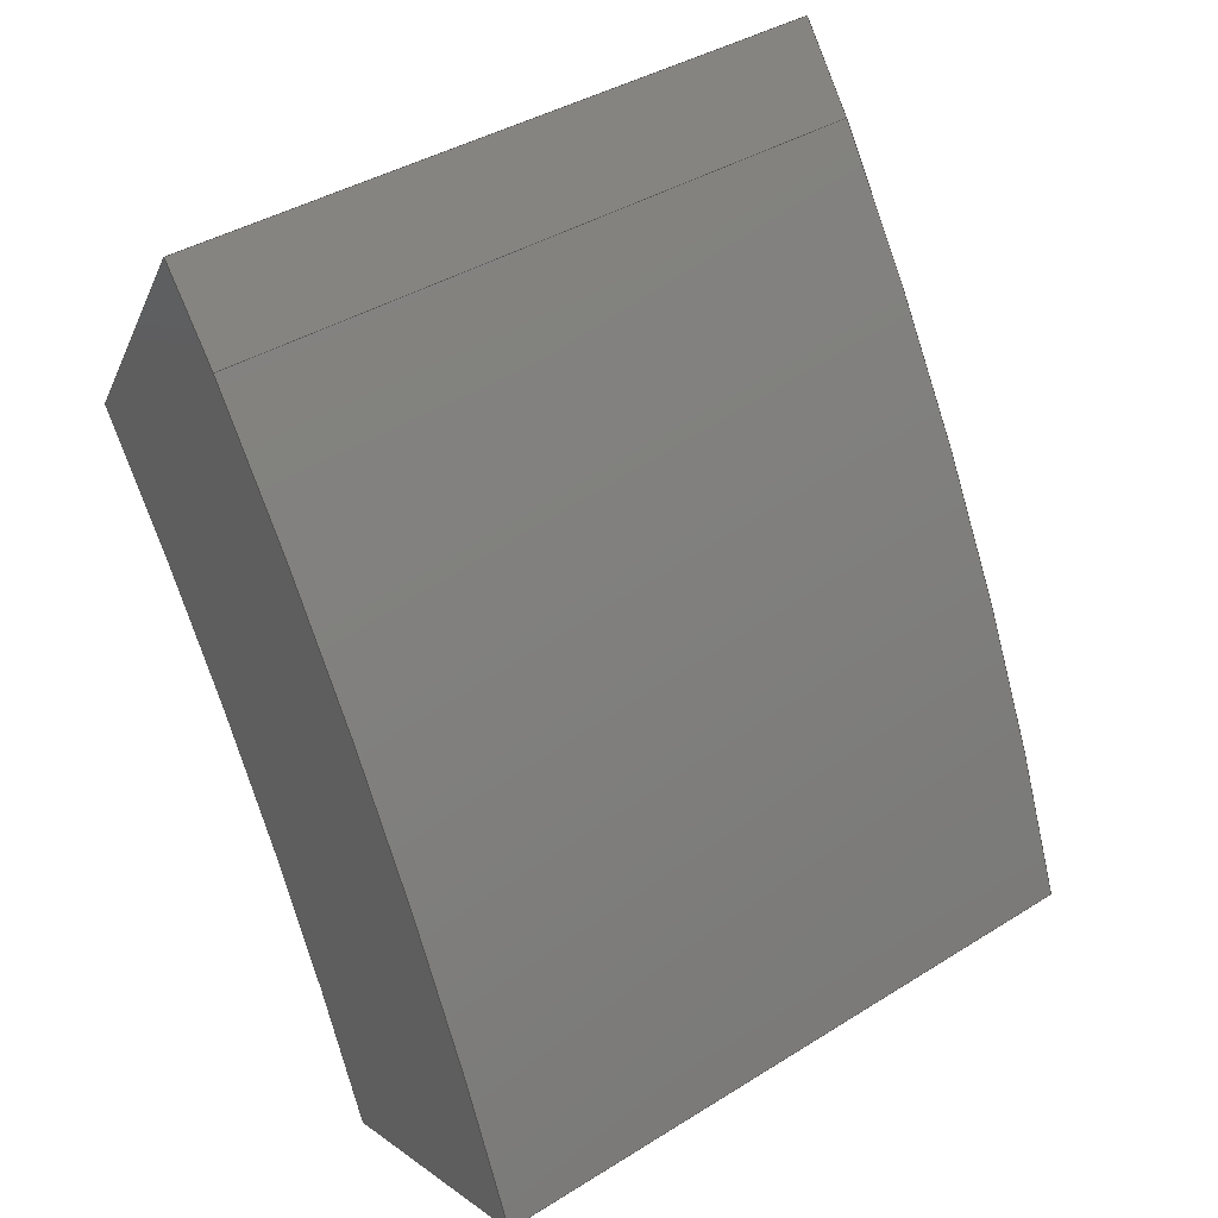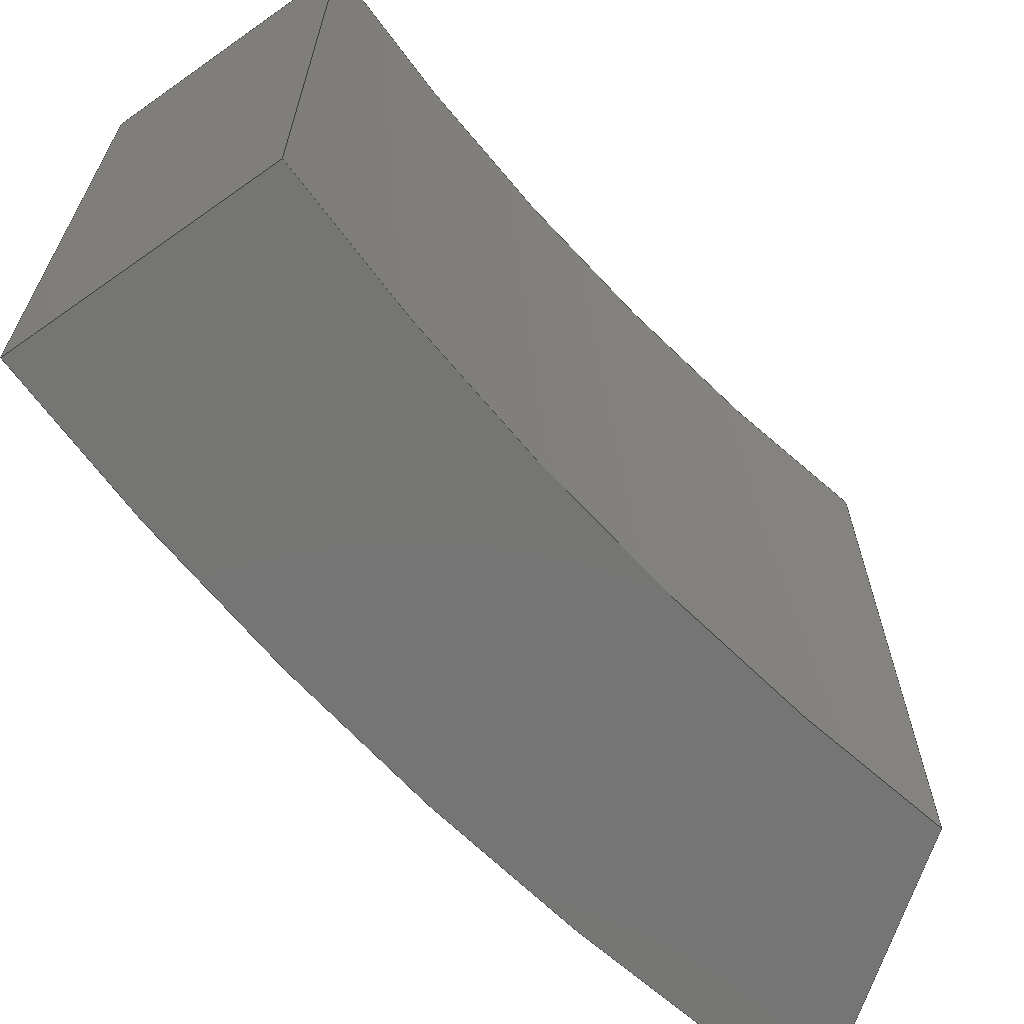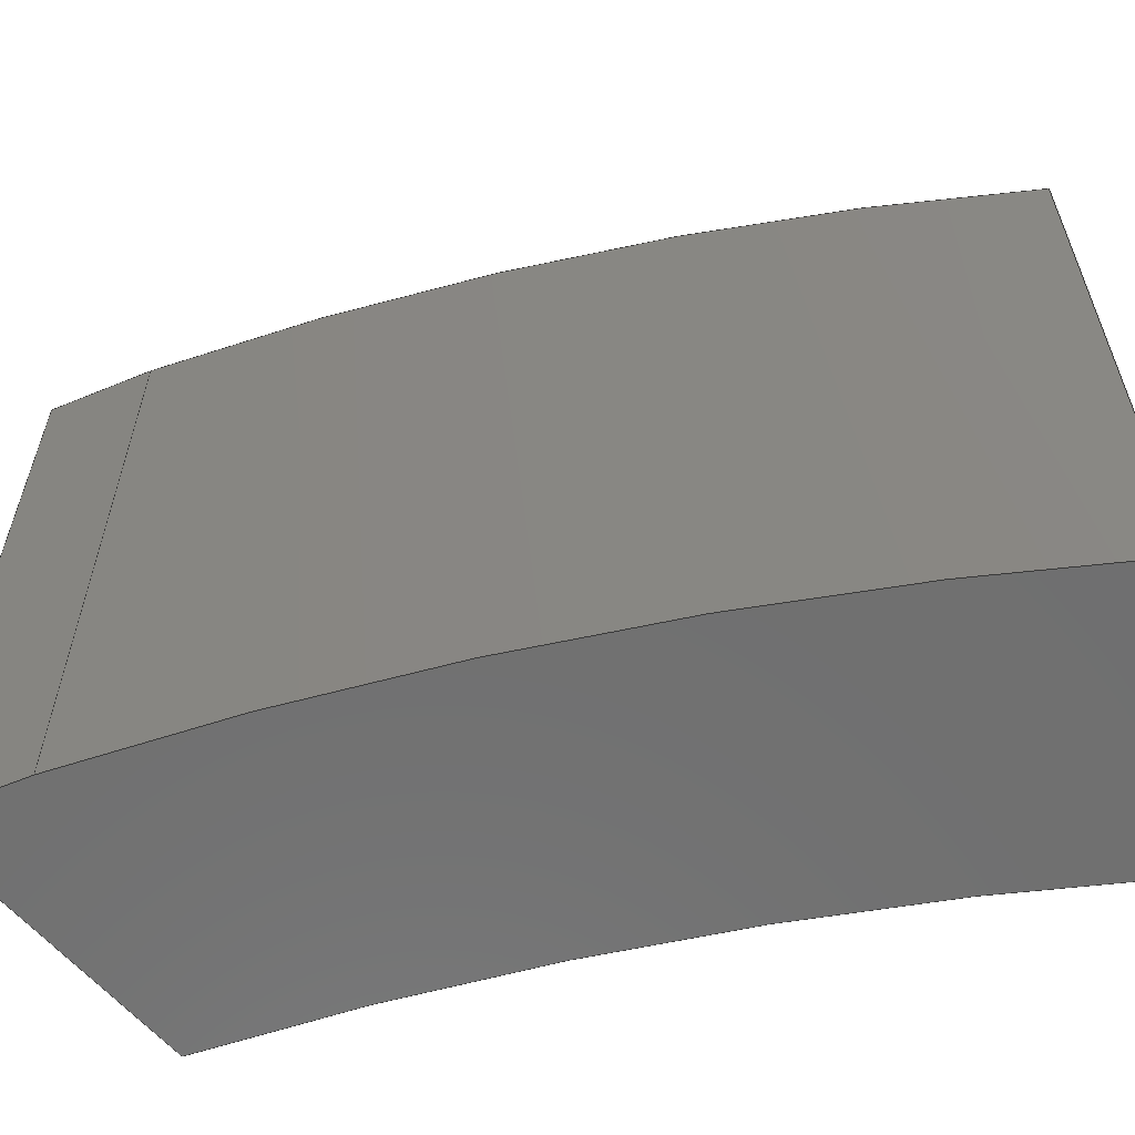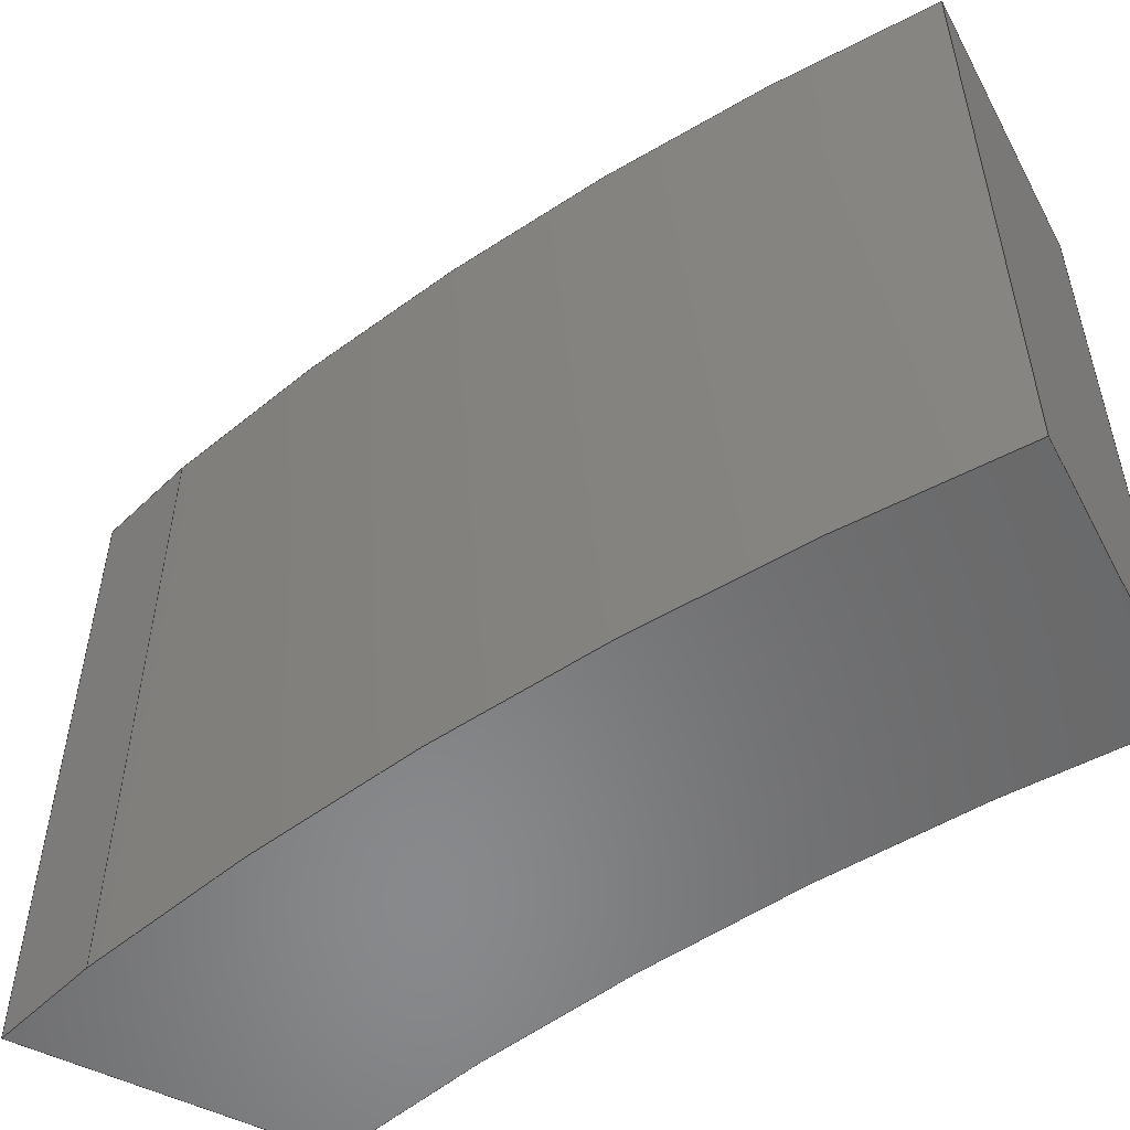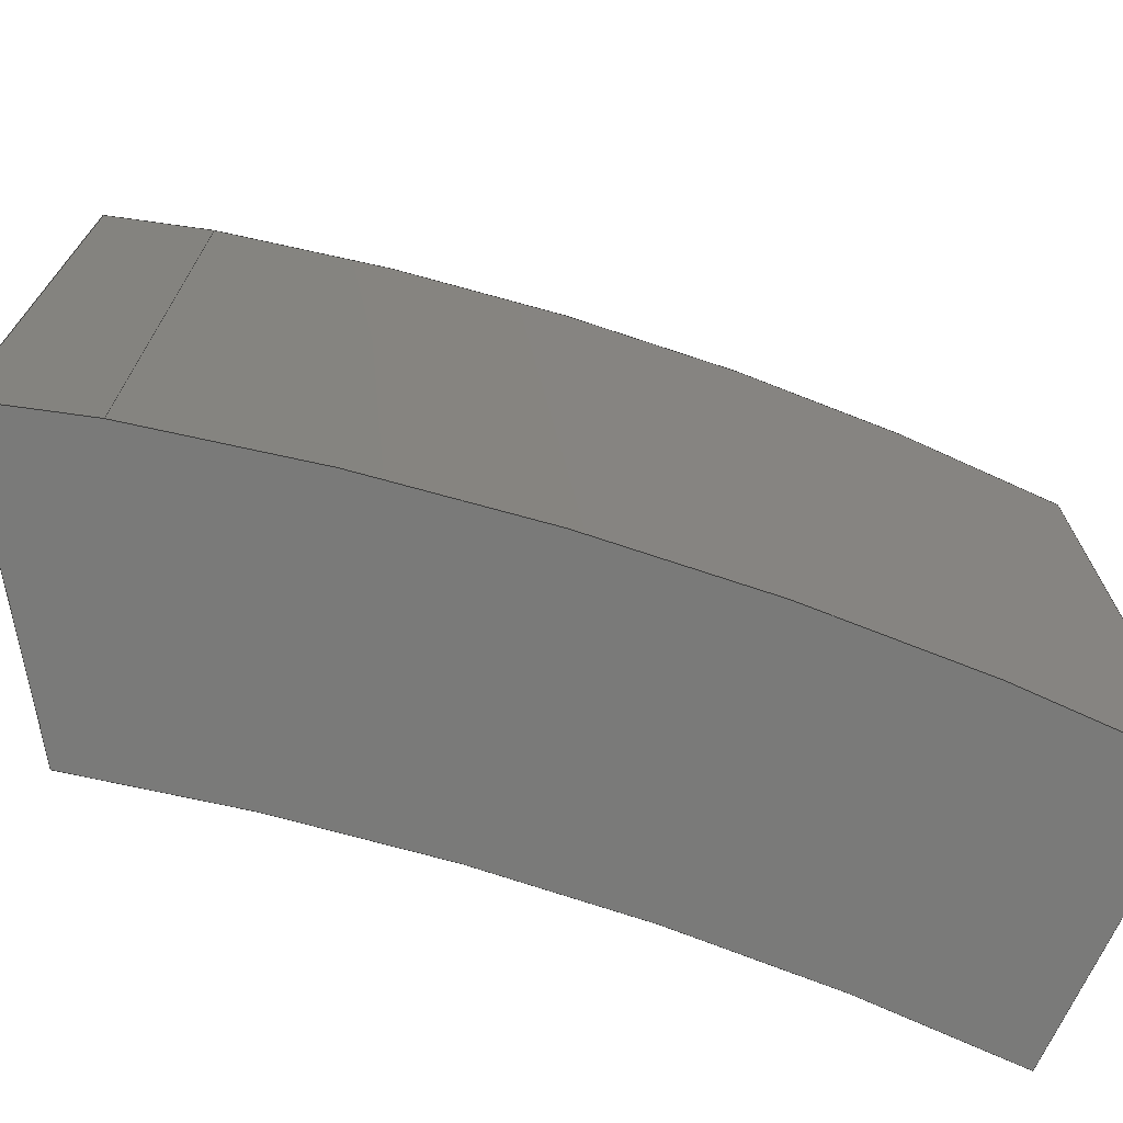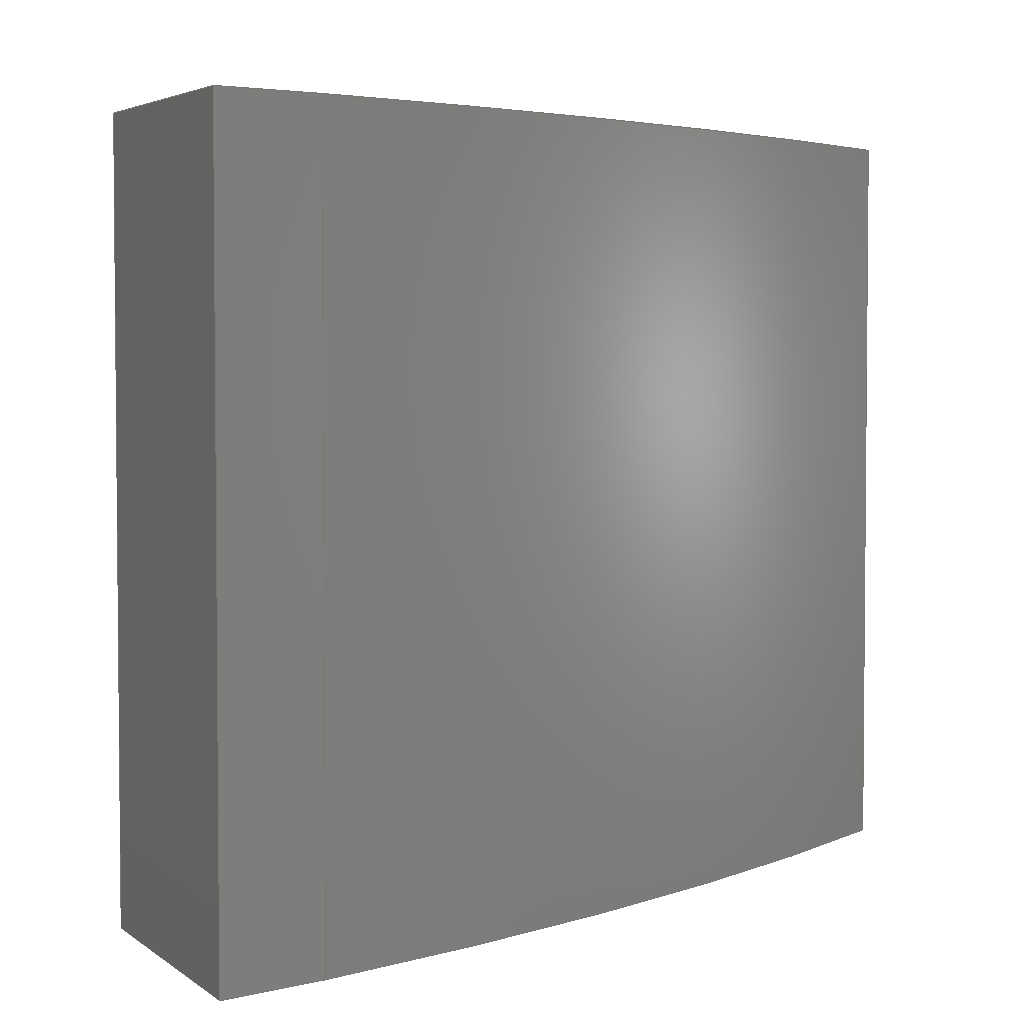
<metadata>
{"format":"step","ext":"step","renderer":"f3d","projection":"perspective","resolution":1024,"background":"white","views":[{"elev":39.8,"azim":-127.6,"up":"+Y"},{"elev":-67.4,"azim":15.3,"up":"+Z"},{"elev":-61.7,"azim":-105.1,"up":"+Z"},{"elev":-55.3,"azim":-82.7,"up":"+Z"},{"elev":-72.9,"azim":-135.9,"up":"+Z"},{"elev":3.7,"azim":-169.8,"up":"+Z"}]}
</metadata>
<code>
ISO-10303-21;
DATA;
#1=MECHANICAL_DESIGN_GEOMETRIC_PRESENTATION_REPRESENTATION('',(#4),#211);
#2=SHAPE_REPRESENTATION_RELATIONSHIP('SRR','None',#218,#3);
#3=ADVANCED_BREP_SHAPE_REPRESENTATION('',(#5),#210);
#4=STYLED_ITEM('',(#227),#5);
#5=MANIFOLD_SOLID_BREP('Body2',#115);
#6=CYLINDRICAL_SURFACE('',#132,10.87);
#7=CYLINDRICAL_SURFACE('',#135,11.87);
#8=FACE_OUTER_BOUND('',#15,.T.);
#9=FACE_OUTER_BOUND('',#16,.T.);
#10=FACE_OUTER_BOUND('',#17,.T.);
#11=FACE_OUTER_BOUND('',#18,.T.);
#12=FACE_OUTER_BOUND('',#19,.T.);
#13=FACE_OUTER_BOUND('',#20,.T.);
#14=FACE_OUTER_BOUND('',#21,.T.);
#15=EDGE_LOOP('',(#73,#74,#75,#76,#77));
#16=EDGE_LOOP('',(#78,#79,#80,#81));
#17=EDGE_LOOP('',(#82,#83,#84,#85));
#18=EDGE_LOOP('',(#86,#87,#88,#89));
#19=EDGE_LOOP('',(#90,#91,#92,#93));
#20=EDGE_LOOP('',(#94,#95,#96,#97));
#21=EDGE_LOOP('',(#98,#99,#100,#101,#102));
#22=CIRCLE('',#130,10.87);
#23=CIRCLE('',#131,11.87);
#24=CIRCLE('',#133,10.87);
#25=CIRCLE('',#136,11.87);
#26=LINE('',#179,#37);
#27=LINE('',#183,#38);
#28=LINE('',#186,#39);
#29=LINE('',#189,#40);
#30=LINE('',#192,#41);
#31=LINE('',#195,#42);
#32=LINE('',#196,#43);
#33=LINE('',#200,#44);
#34=LINE('',#203,#45);
#35=LINE('',#204,#46);
#36=LINE('',#206,#47);
#37=VECTOR('',#144,1);
#38=VECTOR('',#147,1);
#39=VECTOR('',#150,1);
#40=VECTOR('',#153,1);
#41=VECTOR('',#156,1);
#42=VECTOR('',#159,1);
#43=VECTOR('',#160,1);
#44=VECTOR('',#165,1);
#45=VECTOR('',#168,1);
#46=VECTOR('',#169,1);
#47=VECTOR('',#172,1);
#48=VERTEX_POINT('',#177);
#49=VERTEX_POINT('',#178);
#50=VERTEX_POINT('',#180);
#51=VERTEX_POINT('',#182);
#52=VERTEX_POINT('',#184);
#53=VERTEX_POINT('',#188);
#54=VERTEX_POINT('',#190);
#55=VERTEX_POINT('',#194);
#56=VERTEX_POINT('',#198);
#57=VERTEX_POINT('',#202);
#58=EDGE_CURVE('',#48,#49,#26,.T.);
#59=EDGE_CURVE('',#49,#50,#22,.T.);
#60=EDGE_CURVE('',#50,#51,#27,.T.);
#61=EDGE_CURVE('',#51,#52,#23,.T.);
#62=EDGE_CURVE('',#52,#48,#28,.T.);
#63=EDGE_CURVE('',#53,#49,#29,.T.);
#64=EDGE_CURVE('',#54,#53,#24,.T.);
#65=EDGE_CURVE('',#50,#54,#30,.T.);
#66=EDGE_CURVE('',#55,#54,#31,.T.);
#67=EDGE_CURVE('',#51,#55,#32,.T.);
#68=EDGE_CURVE('',#56,#55,#25,.T.);
#69=EDGE_CURVE('',#52,#56,#33,.T.);
#70=EDGE_CURVE('',#57,#56,#34,.T.);
#71=EDGE_CURVE('',#48,#57,#35,.T.);
#72=EDGE_CURVE('',#53,#57,#36,.T.);
#73=ORIENTED_EDGE('',*,*,#58,.T.);
#74=ORIENTED_EDGE('',*,*,#59,.T.);
#75=ORIENTED_EDGE('',*,*,#60,.T.);
#76=ORIENTED_EDGE('',*,*,#61,.T.);
#77=ORIENTED_EDGE('',*,*,#62,.T.);
#78=ORIENTED_EDGE('',*,*,#63,.F.);
#79=ORIENTED_EDGE('',*,*,#64,.F.);
#80=ORIENTED_EDGE('',*,*,#65,.F.);
#81=ORIENTED_EDGE('',*,*,#59,.F.);
#82=ORIENTED_EDGE('',*,*,#65,.T.);
#83=ORIENTED_EDGE('',*,*,#66,.F.);
#84=ORIENTED_EDGE('',*,*,#67,.F.);
#85=ORIENTED_EDGE('',*,*,#60,.F.);
#86=ORIENTED_EDGE('',*,*,#67,.T.);
#87=ORIENTED_EDGE('',*,*,#68,.F.);
#88=ORIENTED_EDGE('',*,*,#69,.F.);
#89=ORIENTED_EDGE('',*,*,#61,.F.);
#90=ORIENTED_EDGE('',*,*,#69,.T.);
#91=ORIENTED_EDGE('',*,*,#70,.F.);
#92=ORIENTED_EDGE('',*,*,#71,.F.);
#93=ORIENTED_EDGE('',*,*,#62,.F.);
#94=ORIENTED_EDGE('',*,*,#71,.T.);
#95=ORIENTED_EDGE('',*,*,#72,.F.);
#96=ORIENTED_EDGE('',*,*,#63,.T.);
#97=ORIENTED_EDGE('',*,*,#58,.F.);
#98=ORIENTED_EDGE('',*,*,#72,.T.);
#99=ORIENTED_EDGE('',*,*,#70,.T.);
#100=ORIENTED_EDGE('',*,*,#68,.T.);
#101=ORIENTED_EDGE('',*,*,#66,.T.);
#102=ORIENTED_EDGE('',*,*,#64,.T.);
#103=PLANE('',#129);
#104=PLANE('',#134);
#105=PLANE('',#137);
#106=PLANE('',#138);
#107=PLANE('',#139);
#108=ADVANCED_FACE('',(#8),#103,.F.);
#109=ADVANCED_FACE('',(#9),#6,.F.);
#110=ADVANCED_FACE('',(#10),#104,.T.);
#111=ADVANCED_FACE('',(#11),#7,.T.);
#112=ADVANCED_FACE('',(#12),#105,.T.);
#113=ADVANCED_FACE('',(#13),#106,.T.);
#114=ADVANCED_FACE('',(#14),#107,.T.);
#115=CLOSED_SHELL('',(#108,#109,#110,#111,#112,#113,#114));
#116=DERIVED_UNIT_ELEMENT(#118,1);
#117=DERIVED_UNIT_ELEMENT(#213,3);
#118=(
MASS_UNIT()
NAMED_UNIT(*)
SI_UNIT(.KILO.,.GRAM.)
);
#119=DERIVED_UNIT((#116,#117));
#120=MEASURE_REPRESENTATION_ITEM('density measure',
POSITIVE_RATIO_MEASURE(7850),#119);
#121=PROPERTY_DEFINITION_REPRESENTATION(#126,#123);
#122=PROPERTY_DEFINITION_REPRESENTATION(#127,#124);
#123=REPRESENTATION('material name',(#125),#210);
#124=REPRESENTATION('density',(#120),#210);
#125=DESCRIPTIVE_REPRESENTATION_ITEM('Steel','Steel');
#126=PROPERTY_DEFINITION('material property','material name',#220);
#127=PROPERTY_DEFINITION('material property','density of part',#220);
#128=AXIS2_PLACEMENT_3D('placement',#175,#140,#141);
#129=AXIS2_PLACEMENT_3D('',#176,#142,#143);
#130=AXIS2_PLACEMENT_3D('',#181,#145,#146);
#131=AXIS2_PLACEMENT_3D('',#185,#148,#149);
#132=AXIS2_PLACEMENT_3D('',#187,#151,#152);
#133=AXIS2_PLACEMENT_3D('',#191,#154,#155);
#134=AXIS2_PLACEMENT_3D('',#193,#157,#158);
#135=AXIS2_PLACEMENT_3D('',#197,#161,#162);
#136=AXIS2_PLACEMENT_3D('',#199,#163,#164);
#137=AXIS2_PLACEMENT_3D('',#201,#166,#167);
#138=AXIS2_PLACEMENT_3D('',#205,#170,#171);
#139=AXIS2_PLACEMENT_3D('',#207,#173,#174);
#140=DIRECTION('axis',(0,0,1));
#141=DIRECTION('refdir',(1,0,0));
#142=DIRECTION('center_axis',(0,0,1));
#143=DIRECTION('ref_axis',(1,0,0));
#144=DIRECTION('',(0.5547,-0.8321,0));
#145=DIRECTION('center_axis',(0,0,1));
#146=DIRECTION('ref_axis',(-0.819,0.5737,0));
#147=DIRECTION('',(-0.9392,0.3434,0));
#148=DIRECTION('center_axis',(0,0,-1));
#149=DIRECTION('ref_axis',(-0.819,0.5737,0));
#150=DIRECTION('',(0.615,0.7885,0));
#151=DIRECTION('center_axis',(0,0,1));
#152=DIRECTION('ref_axis',(-0.819,0.5737,0));
#153=DIRECTION('',(0,0,-1));
#154=DIRECTION('center_axis',(0,0,-1));
#155=DIRECTION('ref_axis',(-0.819,0.5737,0));
#156=DIRECTION('',(0,0,1));
#157=DIRECTION('center_axis',(-0.3434,-0.9392,0));
#158=DIRECTION('ref_axis',(0.9392,-0.3434,0));
#159=DIRECTION('',(0.9392,-0.3434,0));
#160=DIRECTION('',(0,0,1));
#161=DIRECTION('center_axis',(0,0,1));
#162=DIRECTION('ref_axis',(-0.819,0.5737,0));
#163=DIRECTION('center_axis',(0,0,1));
#164=DIRECTION('ref_axis',(-0.819,0.5737,0));
#165=DIRECTION('',(0,0,1));
#166=DIRECTION('center_axis',(-0.7885,0.615,0));
#167=DIRECTION('ref_axis',(-0.615,-0.7885,0));
#168=DIRECTION('',(-0.615,-0.7885,0));
#169=DIRECTION('',(0,0,1));
#170=DIRECTION('center_axis',(0.8321,0.5547,0));
#171=DIRECTION('ref_axis',(-0.5547,0.8321,0));
#172=DIRECTION('',(-0.5547,0.8321,0));
#173=DIRECTION('center_axis',(0,0,1));
#174=DIRECTION('ref_axis',(1,0,0));
#175=CARTESIAN_POINT('',(0,0,0));
#176=CARTESIAN_POINT('Origin',(-6.952,7.91,-1.3));
#177=CARTESIAN_POINT('',(-6.408,9.612,-1.3));
#178=CARTESIAN_POINT('',(-5.824,8.737,-1.3));
#179=CARTESIAN_POINT('',(-5.824,8.737,-1.3));
#180=CARTESIAN_POINT('',(-7.14,6.207,-1.3));
#181=CARTESIAN_POINT('Origin',(3.079,2.5,-1.3));
#182=CARTESIAN_POINT('',(-8.079,6.55,-1.3));
#183=CARTESIAN_POINT('',(-7.14,6.207,-1.3));
#184=CARTESIAN_POINT('',(-6.643,9.31,-1.3));
#185=CARTESIAN_POINT('Origin',(3.079,2.5,-1.3));
#186=CARTESIAN_POINT('',(-6.408,9.612,-1.3));
#187=CARTESIAN_POINT('Origin',(3.079,2.5,0));
#188=CARTESIAN_POINT('',(-5.824,8.737,1.3));
#189=CARTESIAN_POINT('',(-5.824,8.737,0));
#190=CARTESIAN_POINT('',(-7.14,6.207,1.3));
#191=CARTESIAN_POINT('Origin',(3.079,2.5,1.3));
#192=CARTESIAN_POINT('',(-7.14,6.207,0));
#193=CARTESIAN_POINT('Origin',(-8.079,6.55,0));
#194=CARTESIAN_POINT('',(-8.079,6.55,1.3));
#195=CARTESIAN_POINT('',(-7.14,6.207,1.3));
#196=CARTESIAN_POINT('',(-8.079,6.55,0));
#197=CARTESIAN_POINT('Origin',(3.079,2.5,0));
#198=CARTESIAN_POINT('',(-6.643,9.31,1.3));
#199=CARTESIAN_POINT('Origin',(3.079,2.5,1.3));
#200=CARTESIAN_POINT('',(-6.643,9.31,0));
#201=CARTESIAN_POINT('Origin',(-6.408,9.612,0));
#202=CARTESIAN_POINT('',(-6.408,9.612,1.3));
#203=CARTESIAN_POINT('',(-6.408,9.612,1.3));
#204=CARTESIAN_POINT('',(-6.408,9.612,0));
#205=CARTESIAN_POINT('Origin',(-5.824,8.737,0));
#206=CARTESIAN_POINT('',(-5.824,8.737,1.3));
#207=CARTESIAN_POINT('Origin',(-6.952,7.91,1.3));
#208=UNCERTAINTY_MEASURE_WITH_UNIT(LENGTH_MEASURE(0.001),#212,
'DISTANCE_ACCURACY_VALUE',
'Maximum model space distance between geometric entities at asserted c
onnectivities');
#209=UNCERTAINTY_MEASURE_WITH_UNIT(LENGTH_MEASURE(0.001),#212,
'DISTANCE_ACCURACY_VALUE',
'Maximum model space distance between geometric entities at asserted c
onnectivities');
#210=(
GEOMETRIC_REPRESENTATION_CONTEXT(3)
GLOBAL_UNCERTAINTY_ASSIGNED_CONTEXT((#208))
GLOBAL_UNIT_ASSIGNED_CONTEXT((#212,#214,#215))
REPRESENTATION_CONTEXT('','3D')
);
#211=(
GEOMETRIC_REPRESENTATION_CONTEXT(3)
GLOBAL_UNCERTAINTY_ASSIGNED_CONTEXT((#209))
GLOBAL_UNIT_ASSIGNED_CONTEXT((#212,#214,#215))
REPRESENTATION_CONTEXT('','3D')
);
#212=(
LENGTH_UNIT()
NAMED_UNIT(*)
SI_UNIT(.CENTI.,.METRE.)
);
#213=(
LENGTH_UNIT()
NAMED_UNIT(*)
SI_UNIT($,.METRE.)
);
#214=(
NAMED_UNIT(*)
PLANE_ANGLE_UNIT()
SI_UNIT($,.RADIAN.)
);
#215=(
NAMED_UNIT(*)
SI_UNIT($,.STERADIAN.)
SOLID_ANGLE_UNIT()
);
#216=SHAPE_DEFINITION_REPRESENTATION(#217,#218);
#217=PRODUCT_DEFINITION_SHAPE('',$,#220);
#218=SHAPE_REPRESENTATION('',(#128),#210);
#219=PRODUCT_DEFINITION_CONTEXT('part definition',#224,'design');
#220=PRODUCT_DEFINITION('szyna','szyna',#221,#219);
#221=PRODUCT_DEFINITION_FORMATION('',$,#226);
#222=PRODUCT_RELATED_PRODUCT_CATEGORY('szyna','szyna',(#226));
#223=APPLICATION_PROTOCOL_DEFINITION('international standard',
'automotive_design',2009,#224);
#224=APPLICATION_CONTEXT(
'Core Data for Automotive Mechanical Design Process');
#225=PRODUCT_CONTEXT('part definition',#224,'mechanical');
#226=PRODUCT('szyna','szyna',$,(#225));
#227=PRESENTATION_STYLE_ASSIGNMENT((#228));
#228=SURFACE_STYLE_USAGE(.BOTH.,#229);
#229=SURFACE_SIDE_STYLE('',(#230));
#230=SURFACE_STYLE_FILL_AREA(#231);
#231=FILL_AREA_STYLE('Plastic - Matte (Gray)',(#232));
#232=FILL_AREA_STYLE_COLOUR('Plastic - Matte (Gray)',#233);
#233=COLOUR_RGB('Plastic - Matte (Gray)',0.702,0.702,
0.702);
ENDSEC;
END-ISO-10303-21;

</code>
